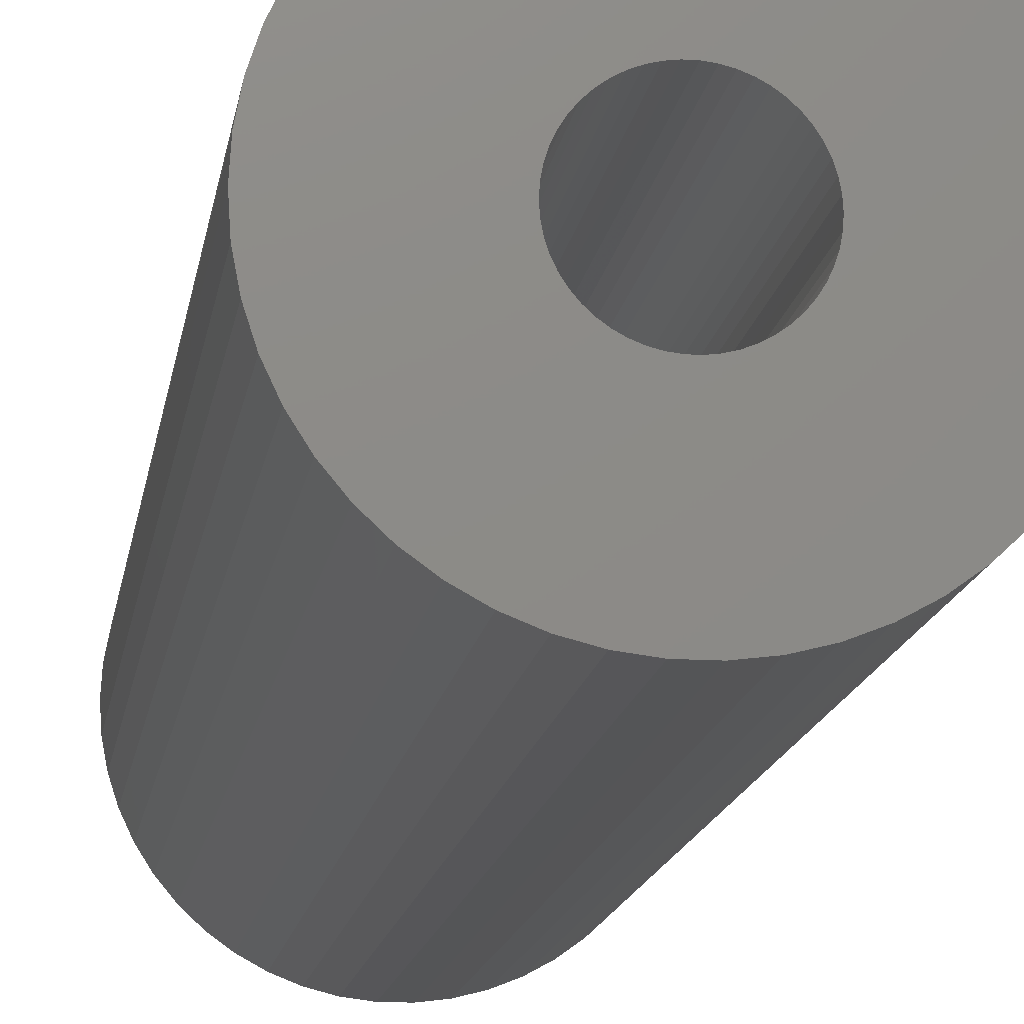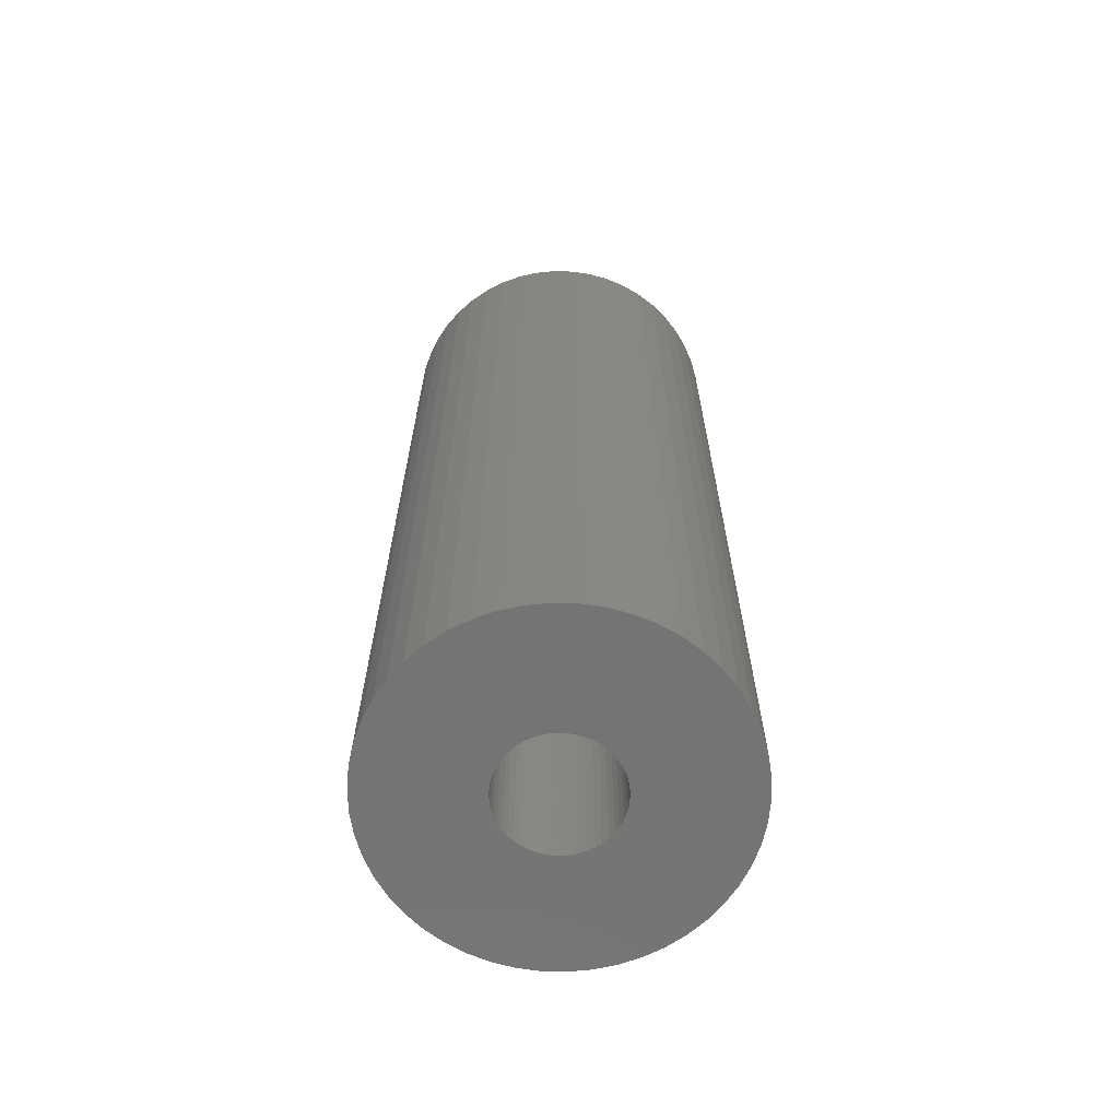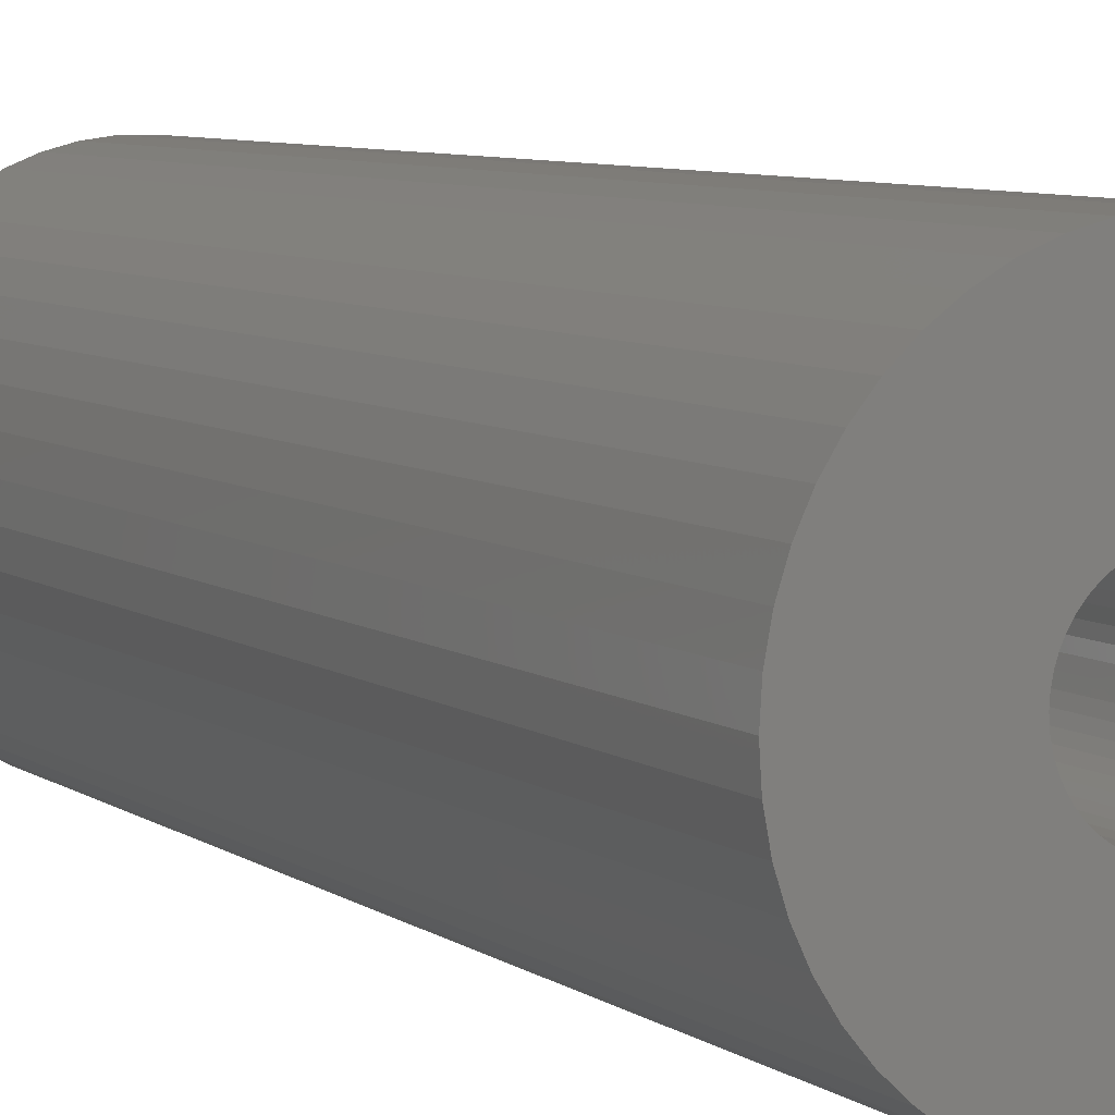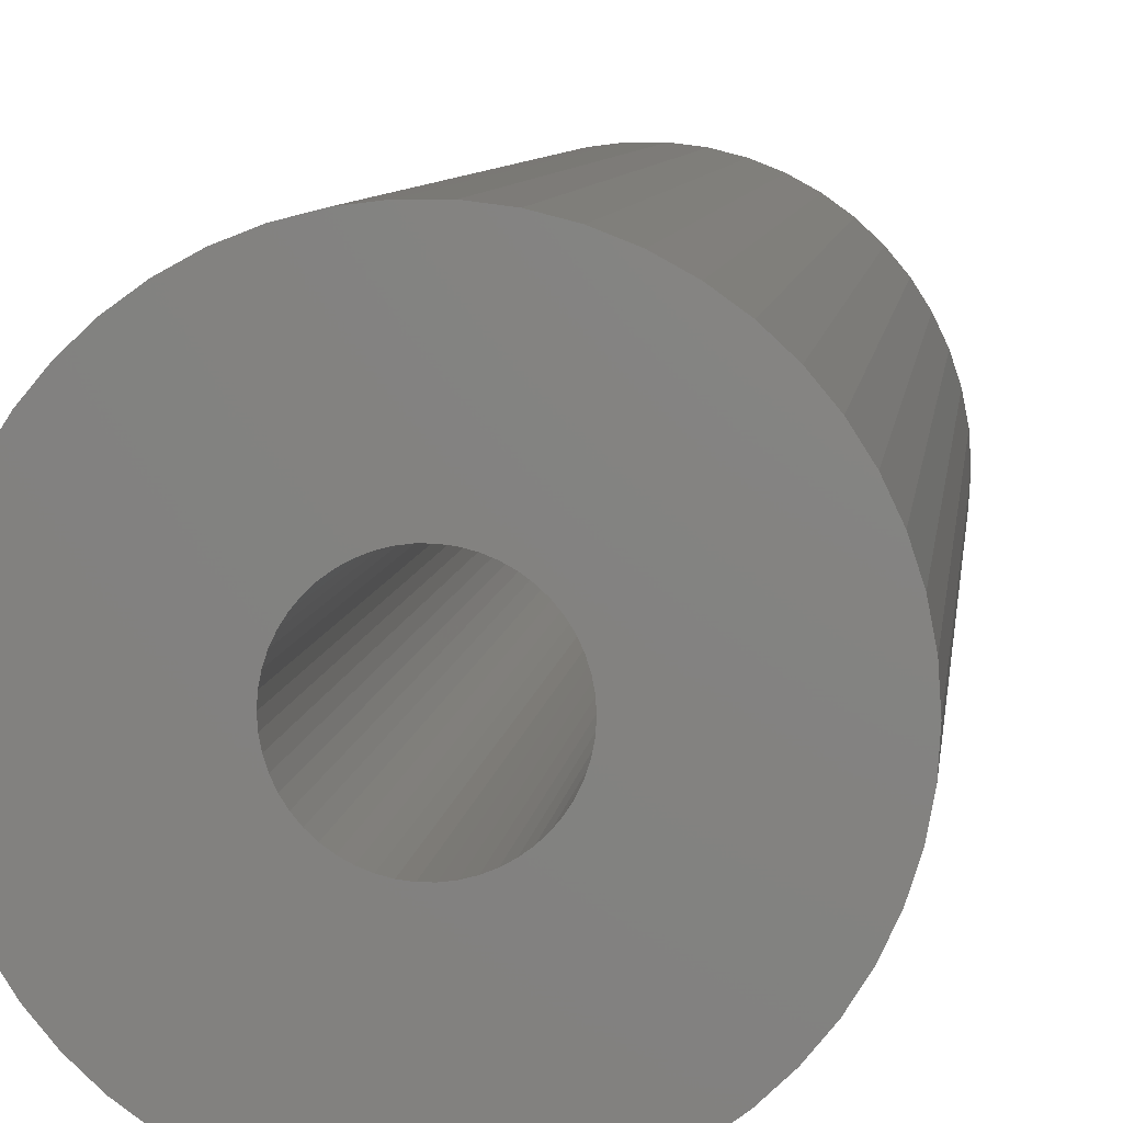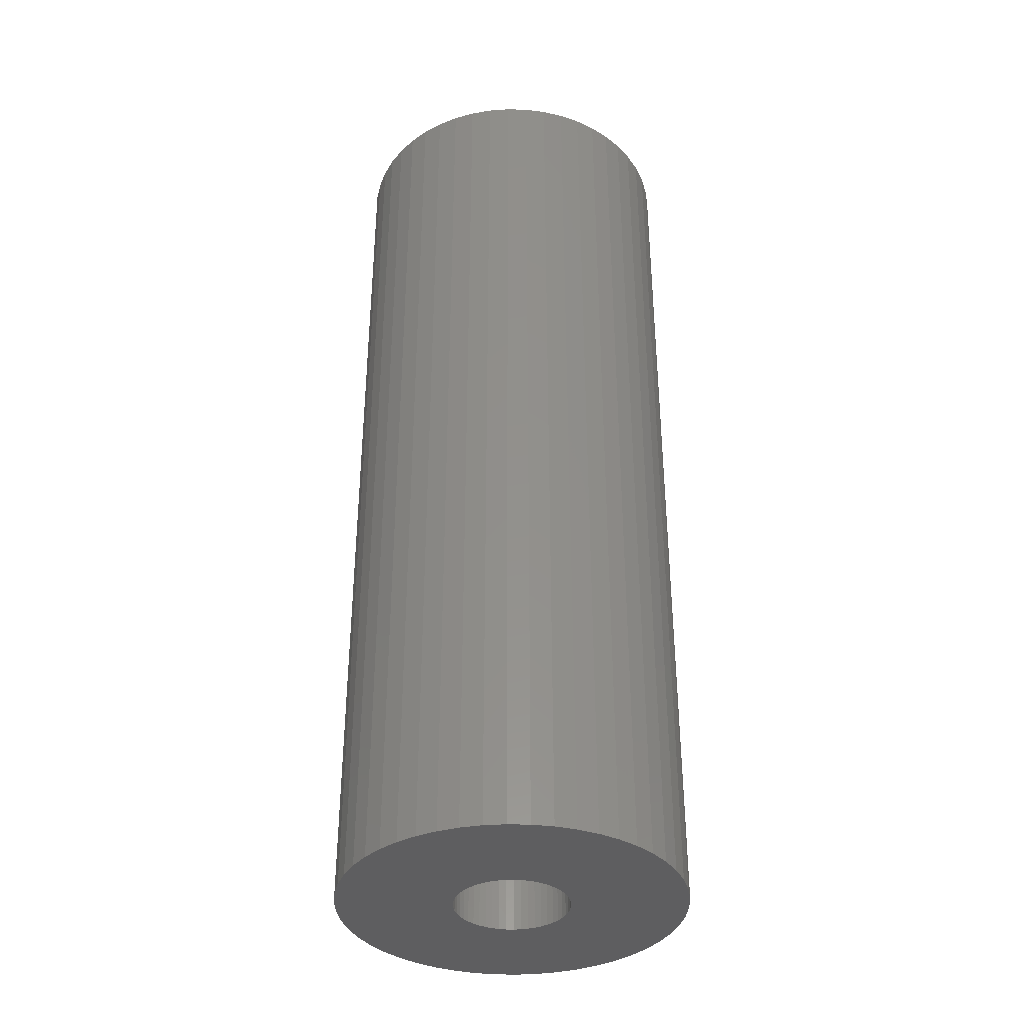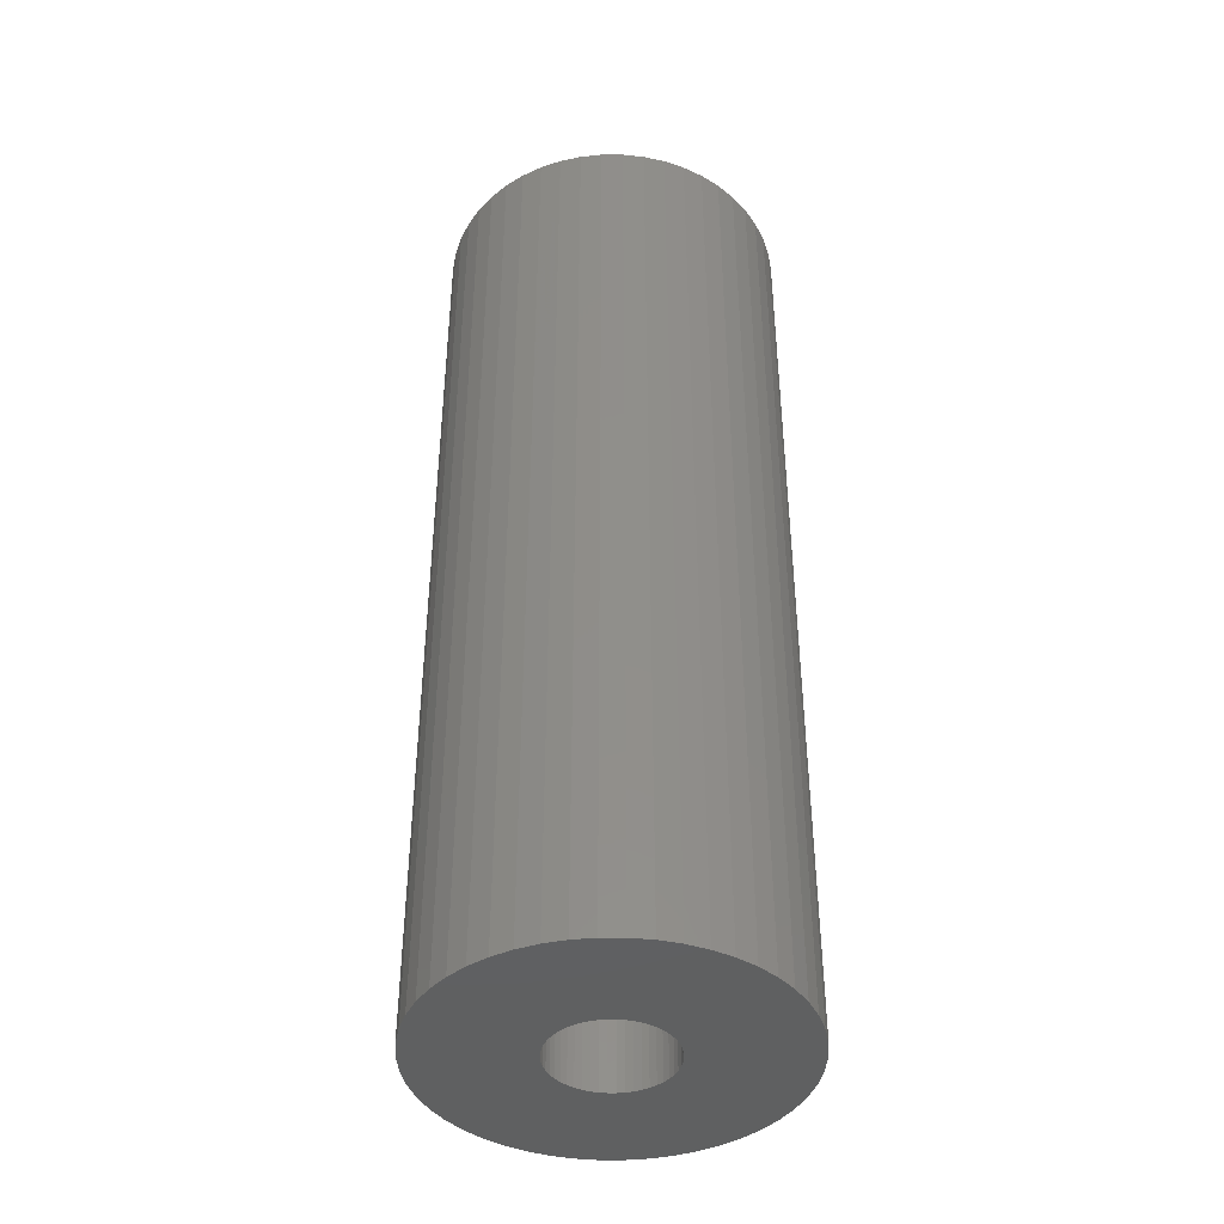
<metadata>
{"format":"stl","ext":"stl","renderer":"f3d","projection":"perspective","resolution":1024,"background":"white","views":[{"elev":-14.0,"azim":-8.1,"up":"+Y"},{"elev":-66.2,"azim":-8.8,"up":"+Z"},{"elev":6.8,"azim":-27.6,"up":"+Y"},{"elev":6.2,"azim":5.5,"up":"+Y"},{"elev":-36.4,"azim":-174.8,"up":"+Z"},{"elev":-41.6,"azim":43.1,"up":"+Z"}]}
</metadata>
<code>
# stl→obj: 200 verts, 400 faces
v 10.52 5.781 33
v 9.708 7.053 -33
v 9.708 7.053 33
v 10.52 5.781 -33
v 3.708 11.41 -33
v 2.249 11.79 33
v 3.708 11.41 33
v 2.249 11.79 -33
v 5.109 10.86 -33
v 5.109 10.86 33
v -3.708 11.41 -33
v -5.109 10.86 33
v -3.708 11.41 33
v -5.109 10.86 -33
v -11.16 4.417 -33
v -10.52 5.781 33
v -10.52 5.781 -33
v -11.16 4.417 33
v 11.62 -2.984 33
v 11.91 -1.504 -33
v 11.91 -1.504 33
v 11.62 -2.984 -33
v 11.91 1.504 33
v 11.62 2.984 -33
v 11.62 2.984 33
v 11.91 1.504 -33
v 0.7535 11.98 33
v 0.7535 11.98 -33
v 6.43 10.13 -33
v 6.43 10.13 33
v -11.91 1.504 -33
v -11.62 2.984 33
v -11.62 2.984 -33
v -11.91 1.504 33
v -9.708 7.053 -33
v -8.748 8.215 33
v -8.748 8.215 -33
v -9.708 7.053 33
v -0.7535 11.98 -33
v -2.249 11.79 33
v -0.7535 11.98 33
v -2.249 11.79 -33
v -7.649 9.246 -33
v -7.649 9.246 33
v 12 0 33
v 12 0 -33
v 5.109 -10.86 -33
v 6.43 -10.13 33
v 5.109 -10.86 33
v 6.43 -10.13 -33
v 11.16 -4.417 33
v 11.16 -4.417 -33
v -8.748 -8.215 -33
v -7.649 -9.246 33
v -8.748 -8.215 33
v -7.649 -9.246 -33
v -10.52 -5.781 -33
v -11.16 -4.417 33
v -11.16 -4.417 -33
v -10.52 -5.781 33
v 8.748 8.215 -33
v 7.649 9.246 33
v 8.748 8.215 33
v 7.649 9.246 -33
v -12 0 -33
v -12 0 33
v 4 0 33
v 3.968 0.5013 33
v 3.874 0.9948 33
v 11.16 4.417 33
v 3.968 -0.5013 33
v 3.719 1.472 33
v 3.505 1.927 33
v 3.874 -0.9948 33
v 3.236 2.351 33
v 2.916 2.738 33
v 3.719 -1.472 33
v 2.55 3.082 33
v 10.52 -5.781 33
v 2.143 3.377 33
v 3.505 -1.927 33
v 9.708 -7.053 33
v 1.703 3.619 33
v 1.236 3.804 33
v 0.7495 3.929 33
v 0.2512 3.992 33
v -0.2512 3.992 33
v -0.7495 3.929 33
v -1.236 3.804 33
v -1.703 3.619 33
v -2.143 3.377 33
v -6.43 10.13 33
v -2.55 3.082 33
v -2.916 2.738 33
v -3.236 2.351 33
v -3.505 1.927 33
v 3.236 -2.351 33
v 8.748 -8.215 33
v 2.916 -2.738 33
v 7.649 -9.246 33
v 2.55 -3.082 33
v 2.143 -3.377 33
v 1.703 -3.619 33
v 3.708 -11.41 33
v 1.236 -3.804 33
v 2.249 -11.79 33
v 0.7495 -3.929 33
v 0.7535 -11.98 33
v 0.2512 -3.992 33
v -0.2512 -3.992 33
v -0.7535 -11.98 33
v -0.7495 -3.929 33
v -2.249 -11.79 33
v -1.236 -3.804 33
v -3.708 -11.41 33
v -1.703 -3.619 33
v -5.109 -10.86 33
v -2.143 -3.377 33
v -6.43 -10.13 33
v -2.55 -3.082 33
v -2.916 -2.738 33
v -3.236 -2.351 33
v -9.708 -7.053 33
v -3.505 -1.927 33
v -3.719 -1.472 33
v -3.874 -0.9948 33
v -11.62 -2.984 33
v -3.968 -0.5013 33
v -11.91 -1.504 33
v -4 0 33
v -3.719 1.472 33
v -3.874 0.9948 33
v -3.968 0.5013 33
v -6.43 10.13 -33
v -0.7535 -11.98 -33
v 0.7535 -11.98 -33
v -11.62 -2.984 -33
v -9.708 -7.053 -33
v 2.249 -11.79 -33
v 11.16 4.417 -33
v 9.708 -7.053 -33
v 8.748 -8.215 -33
v 10.52 -5.781 -33
v 4 0 -33
v 3.968 -0.5013 -33
v 3.874 -0.9948 -33
v 3.968 0.5013 -33
v 3.719 -1.472 -33
v 3.505 -1.927 -33
v 3.874 0.9948 -33
v 3.236 -2.351 -33
v 2.916 -2.738 -33
v 7.649 -9.246 -33
v 3.719 1.472 -33
v 2.55 -3.082 -33
v 2.143 -3.377 -33
v 3.505 1.927 -33
v 1.703 -3.619 -33
v 3.708 -11.41 -33
v 1.236 -3.804 -33
v 0.7495 -3.929 -33
v 0.2512 -3.992 -33
v -0.2512 -3.992 -33
v -0.7495 -3.929 -33
v -2.249 -11.79 -33
v -1.236 -3.804 -33
v -3.708 -11.41 -33
v -1.703 -3.619 -33
v -5.109 -10.86 -33
v -2.143 -3.377 -33
v -6.43 -10.13 -33
v -2.55 -3.082 -33
v -2.916 -2.738 -33
v -3.236 -2.351 -33
v -3.505 -1.927 -33
v 3.236 2.351 -33
v 2.916 2.738 -33
v 2.55 3.082 -33
v 2.143 3.377 -33
v 1.703 3.619 -33
v 1.236 3.804 -33
v 0.7495 3.929 -33
v 0.2512 3.992 -33
v -0.2512 3.992 -33
v -0.7495 3.929 -33
v -1.236 3.804 -33
v -1.703 3.619 -33
v -2.143 3.377 -33
v -2.55 3.082 -33
v -2.916 2.738 -33
v -3.236 2.351 -33
v -3.505 1.927 -33
v -3.719 1.472 -33
v -3.874 0.9948 -33
v -3.968 0.5013 -33
v -4 0 -33
v -3.719 -1.472 -33
v -3.874 -0.9948 -33
v -3.968 -0.5013 -33
v -11.91 -1.504 -33
f 1 2 3
f 2 1 4
f 5 6 7
f 6 5 8
f 9 7 10
f 7 9 5
f 11 12 13
f 12 11 14
f 15 16 17
f 16 15 18
f 19 20 21
f 20 19 22
f 23 24 25
f 24 23 26
f 8 27 6
f 27 8 28
f 29 10 30
f 10 29 9
f 31 32 33
f 32 31 34
f 35 36 37
f 36 35 38
f 39 40 41
f 40 39 42
f 43 36 44
f 36 43 37
f 45 26 23
f 26 45 46
f 47 48 49
f 48 47 50
f 51 22 19
f 22 51 52
f 53 54 55
f 54 53 56
f 57 58 59
f 58 57 60
f 61 62 63
f 62 61 64
f 28 41 27
f 41 28 39
f 64 30 62
f 30 64 29
f 65 34 31
f 34 65 66
f 67 45 23
f 68 23 25
f 45 67 21
f 69 25 70
f 71 21 67
f 72 70 1
f 21 71 19
f 73 1 3
f 74 19 71
f 75 3 63
f 19 74 51
f 76 63 62
f 77 51 74
f 78 62 30
f 51 77 79
f 80 30 10
f 81 79 77
f 79 81 82
f 23 68 67
f 25 69 68
f 70 72 69
f 83 10 7
f 1 73 72
f 3 75 73
f 63 76 75
f 62 78 76
f 84 7 6
f 30 80 78
f 10 83 80
f 7 84 83
f 85 6 27
f 6 85 84
f 27 86 85
f 27 87 86
f 41 87 27
f 87 41 88
f 40 88 41
f 88 40 89
f 13 89 40
f 89 13 90
f 12 90 13
f 90 12 91
f 92 91 12
f 91 92 93
f 44 93 92
f 93 44 94
f 36 94 44
f 94 36 95
f 38 95 36
f 95 38 96
f 97 82 81
f 82 97 98
f 99 98 97
f 98 99 100
f 101 100 99
f 100 101 48
f 102 48 101
f 48 102 49
f 103 49 102
f 49 103 104
f 105 104 103
f 104 105 106
f 107 106 105
f 106 107 108
f 109 108 107
f 110 108 109
f 111 110 112
f 110 111 108
f 113 112 114
f 115 114 116
f 117 116 118
f 112 113 111
f 119 118 120
f 54 120 121
f 55 121 122
f 123 122 124
f 114 115 113
f 60 124 125
f 58 125 126
f 127 126 128
f 129 128 130
f 16 96 38
f 116 117 115
f 96 16 131
f 118 119 117
f 18 131 16
f 120 54 119
f 131 18 132
f 121 55 54
f 32 132 18
f 122 123 55
f 132 32 133
f 124 60 123
f 34 133 32
f 125 58 60
f 133 34 130
f 126 127 58
f 66 130 34
f 128 129 127
f 130 66 129
f 33 18 15
f 18 33 32
f 17 38 35
f 38 17 16
f 42 13 40
f 13 42 11
f 134 44 92
f 44 134 43
f 14 92 12
f 92 14 134
f 135 108 111
f 108 135 136
f 59 127 137
f 127 59 58
f 53 123 138
f 123 53 55
f 136 106 108
f 106 136 139
f 70 4 1
f 4 70 140
f 25 140 70
f 140 25 24
f 3 61 63
f 61 3 2
f 21 46 45
f 46 21 20
f 98 141 82
f 141 98 142
f 82 143 79
f 143 82 141
f 79 52 51
f 52 79 143
f 144 46 20
f 145 20 22
f 46 144 26
f 146 22 52
f 147 26 144
f 148 52 143
f 26 147 24
f 149 143 141
f 150 24 147
f 151 141 142
f 24 150 140
f 152 142 153
f 154 140 150
f 155 153 50
f 140 154 4
f 156 50 47
f 157 4 154
f 4 157 2
f 20 145 144
f 22 146 145
f 52 148 146
f 158 47 159
f 143 149 148
f 141 151 149
f 142 152 151
f 153 155 152
f 160 159 139
f 50 156 155
f 47 158 156
f 159 160 158
f 161 139 136
f 139 161 160
f 136 162 161
f 136 163 162
f 135 163 136
f 163 135 164
f 165 164 135
f 164 165 166
f 167 166 165
f 166 167 168
f 169 168 167
f 168 169 170
f 171 170 169
f 170 171 172
f 56 172 171
f 172 56 173
f 53 173 56
f 173 53 174
f 138 174 53
f 174 138 175
f 176 2 157
f 2 176 61
f 177 61 176
f 61 177 64
f 178 64 177
f 64 178 29
f 179 29 178
f 29 179 9
f 180 9 179
f 9 180 5
f 181 5 180
f 5 181 8
f 182 8 181
f 8 182 28
f 183 28 182
f 184 28 183
f 39 184 185
f 184 39 28
f 42 185 186
f 11 186 187
f 14 187 188
f 185 42 39
f 134 188 189
f 43 189 190
f 37 190 191
f 35 191 192
f 186 11 42
f 17 192 193
f 15 193 194
f 33 194 195
f 31 195 196
f 57 175 138
f 187 14 11
f 175 57 197
f 188 134 14
f 59 197 57
f 189 43 134
f 197 59 198
f 190 37 43
f 137 198 59
f 191 35 37
f 198 137 199
f 192 17 35
f 200 199 137
f 193 15 17
f 199 200 196
f 194 33 15
f 65 196 200
f 195 31 33
f 196 65 31
f 159 49 104
f 49 159 47
f 139 104 106
f 104 139 159
f 153 98 100
f 98 153 142
f 165 111 113
f 111 165 135
f 56 119 54
f 119 56 171
f 137 129 200
f 129 137 127
f 200 66 65
f 66 200 129
f 138 60 57
f 60 138 123
f 50 100 48
f 100 50 153
f 171 117 119
f 117 171 169
f 167 113 115
f 113 167 165
f 169 115 117
f 115 169 167
f 144 68 147
f 68 144 67
f 130 195 133
f 195 130 196
f 184 86 87
f 86 184 183
f 178 76 78
f 76 178 177
f 190 93 94
f 93 190 189
f 187 89 90
f 89 187 186
f 154 73 157
f 73 154 72
f 157 75 176
f 75 157 73
f 181 83 84
f 83 181 180
f 182 84 85
f 84 182 181
f 179 78 80
f 78 179 178
f 96 191 95
f 191 96 192
f 95 190 94
f 190 95 191
f 132 193 131
f 193 132 194
f 188 90 91
f 90 188 187
f 185 87 88
f 87 185 184
f 145 67 144
f 67 145 71
f 161 109 107
f 109 161 162
f 150 72 154
f 72 150 69
f 147 69 150
f 69 147 68
f 176 76 177
f 76 176 75
f 183 85 86
f 85 183 182
f 180 80 83
f 80 180 179
f 131 192 96
f 192 131 193
f 133 194 132
f 194 133 195
f 189 91 93
f 91 189 188
f 186 88 89
f 88 186 185
f 148 74 146
f 74 148 77
f 146 71 145
f 71 146 74
f 125 198 126
f 198 125 197
f 158 105 103
f 105 158 160
f 160 107 105
f 107 160 161
f 156 103 102
f 103 156 158
f 152 97 151
f 97 152 99
f 151 81 149
f 81 151 97
f 166 116 114
f 116 166 168
f 121 174 122
f 174 121 173
f 128 196 130
f 196 128 199
f 152 101 99
f 101 152 155
f 155 102 101
f 102 155 156
f 149 77 148
f 77 149 81
f 162 110 109
f 110 162 163
f 163 112 110
f 112 163 164
f 164 114 112
f 114 164 166
f 172 121 120
f 121 172 173
f 168 118 116
f 118 168 170
f 122 175 124
f 175 122 174
f 124 197 125
f 197 124 175
f 126 199 128
f 199 126 198
f 170 120 118
f 120 170 172

</code>
